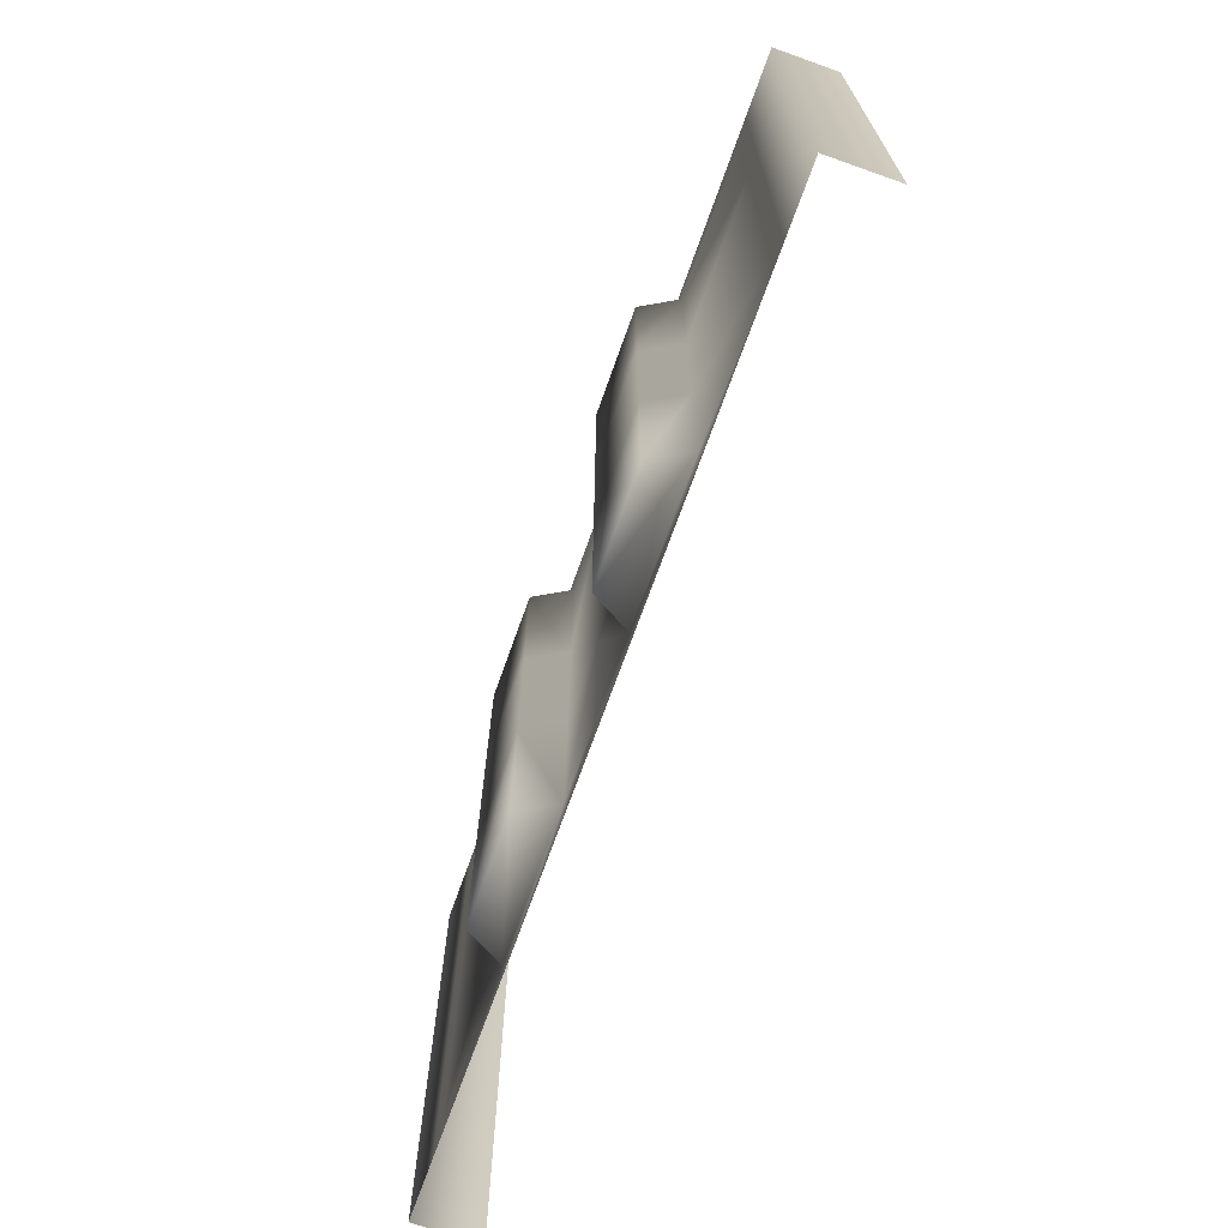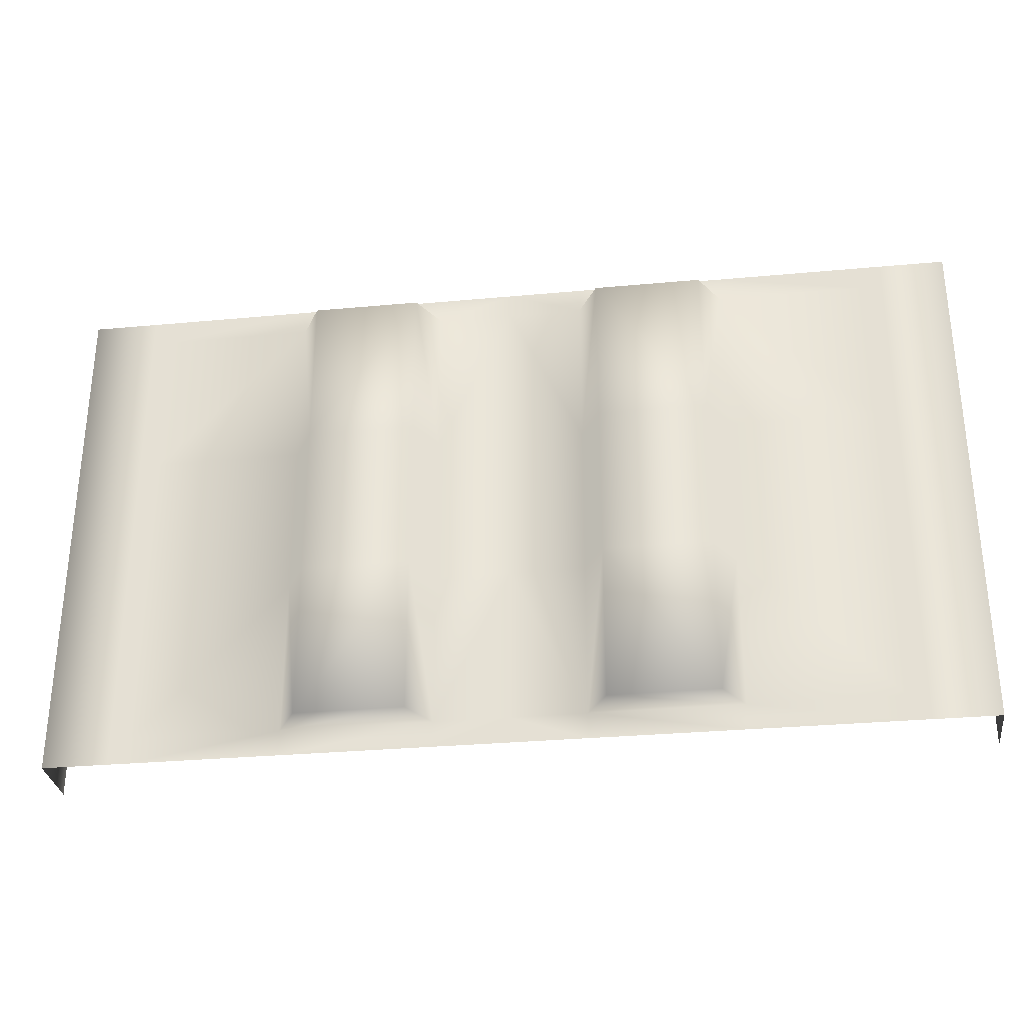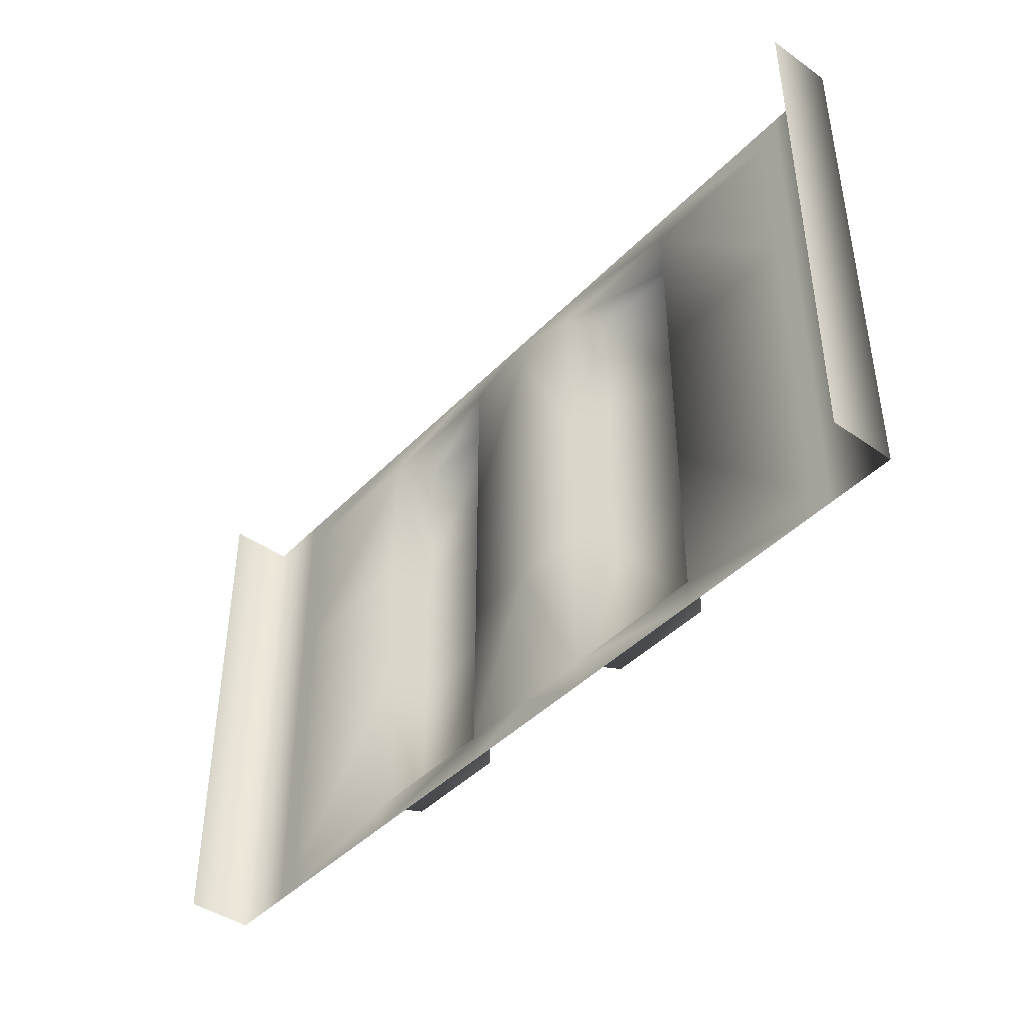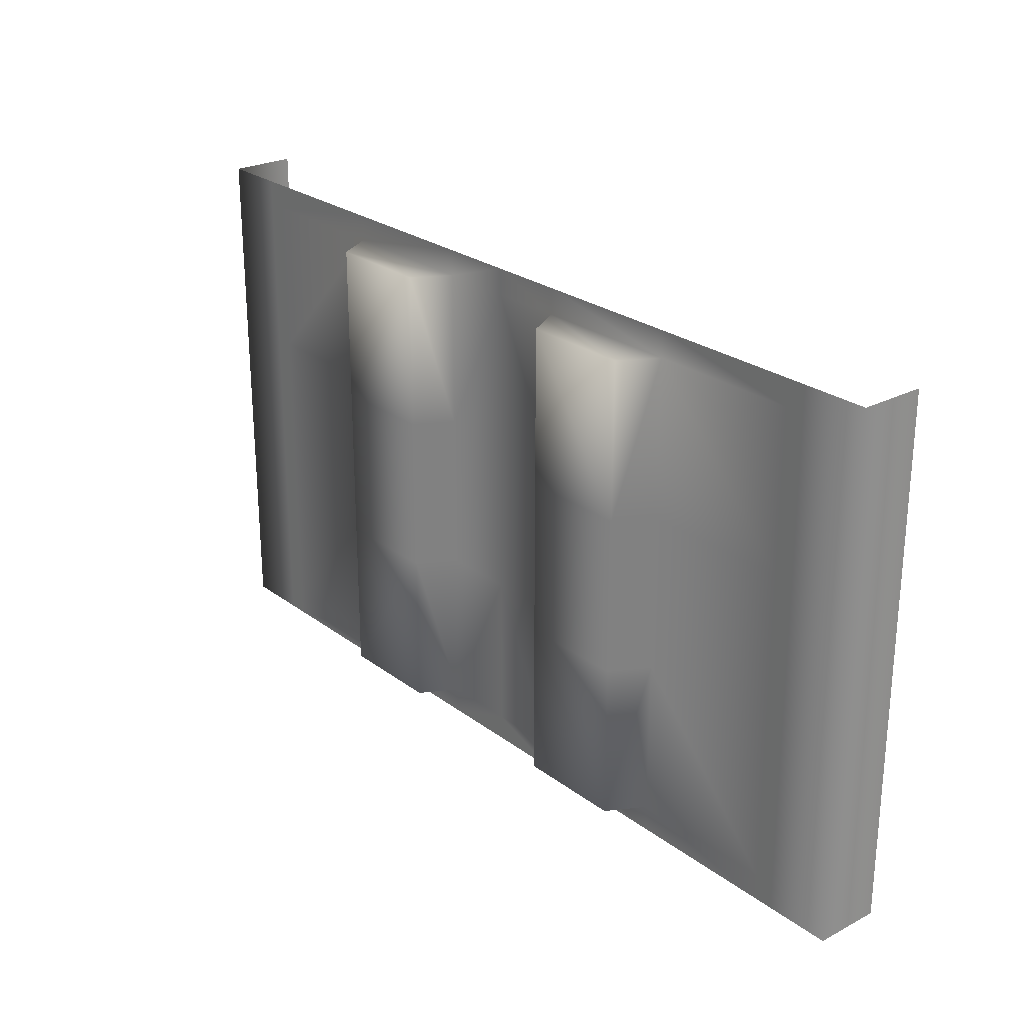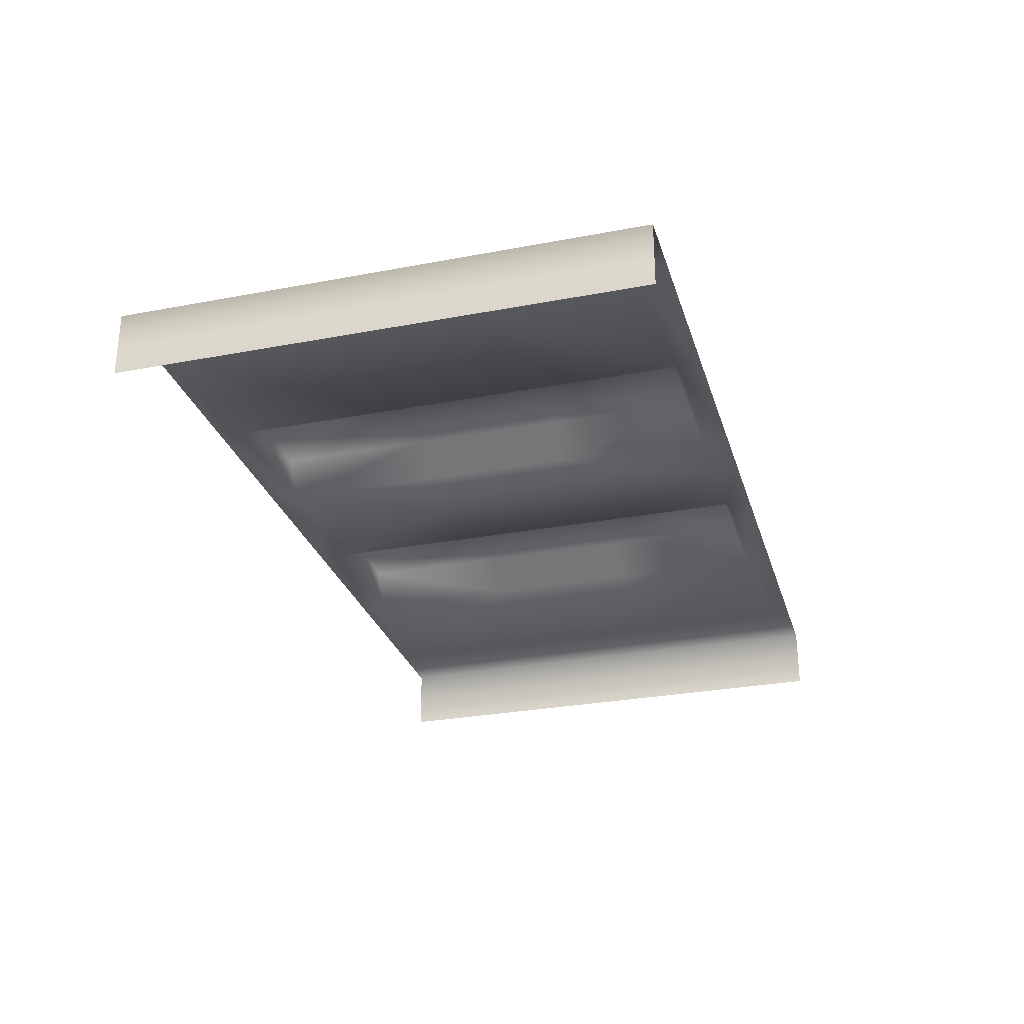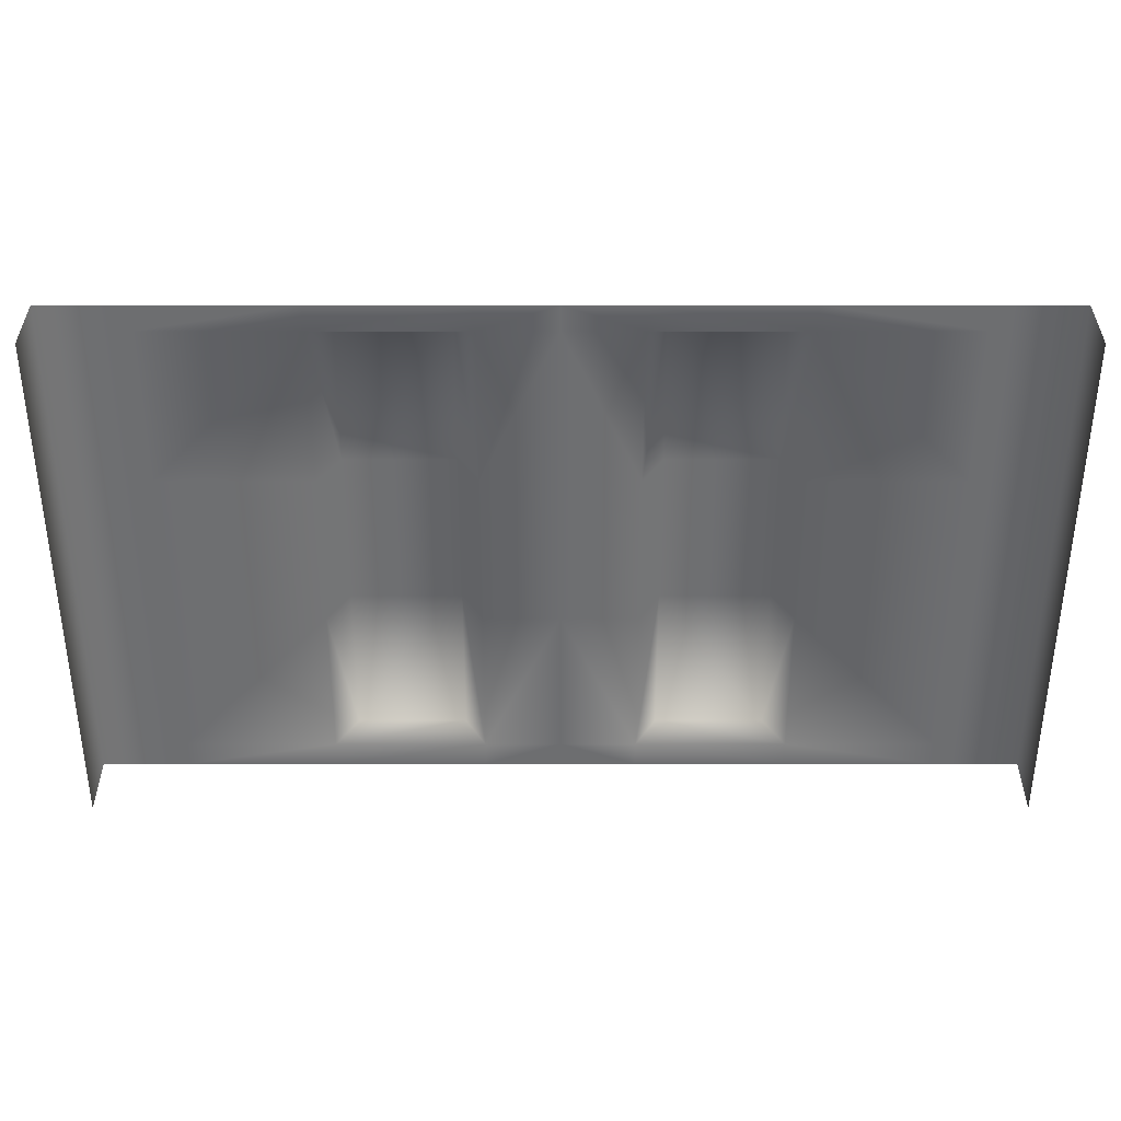
<metadata>
{"format":"obj","ext":"obj","renderer":"f3d","projection":"perspective","resolution":1024,"background":"white","views":[{"elev":-69.1,"azim":70.5,"up":"+Y"},{"elev":-30.8,"azim":7.6,"up":"+Y"},{"elev":-43.0,"azim":-129.8,"up":"+Y"},{"elev":25.2,"azim":50.1,"up":"+Y"},{"elev":-28.6,"azim":105.9,"up":"+Z"},{"elev":35.8,"azim":180.0,"up":"+Y"}]}
</metadata>
<code>
v  -0 5.201 -0
v  -0 2.799 -0
v  -0 2.799 1
v  -0 5.201 1
v  1 2.799 1
v  1 5.201 1
v  1.303 2.799 1
v  1.303 5.201 1
v  -0 0.396 -0
v  -0 -0 -0
v  -0 -0 1
v  -0 0.396 1
v  -0 7.604 1
v  -0 8 1
v  -0 8 -0
v  -0 7.604 -0
v  3.582 -0 1
v  5.861 -0 1
v  5.861 0.396 1
v  3.582 0.396 1
v  3.901 0.396 1.561
v  5.541 0.396 1.561
v  5.541 2.799 1.561
v  3.901 2.799 1.561
v  1 -0 1
v  1 0.396 1
v  1 7.604 1
v  1 8 1
v  1.303 -0 1
v  1.303 0.396 1
v  1.303 7.604 1
v  1.303 8 1
v  3.582 5.201 1
v  3.582 2.799 1
v  5.541 5.201 1.561
v  3.901 5.201 1.561
v  3.582 8 1
v  3.582 7.604 1
v  5.861 8 1
v  5.861 7.604 1
v  5.541 7.604 1.561
v  3.901 7.604 1.561
v  7 -0 1
v  7 0.396 1
v  7 2.799 1
v  5.861 2.799 1
v  5.861 5.201 1
v  7 5.201 1
v  7 8 1
v  7 7.604 1
v  14 5.201 -0
v  14 5.201 1
v  14 2.799 1
v  14 2.799 -0
v  13 5.201 1
v  13 2.799 1
v  12.7 5.201 1
v  12.7 2.799 1
v  14 0.396 -0
v  14 0.396 1
v  14 -0 1
v  14 -0 -0
v  14 7.604 1
v  14 7.604 -0
v  14 8 -0
v  14 8 1
v  10.42 -0 1
v  10.42 0.396 1
v  8.139 0.396 1
v  8.139 -0 1
v  10.1 0.396 1.561
v  10.1 2.799 1.561
v  8.459 2.799 1.561
v  8.459 0.396 1.561
v  13 0.396 1
v  13 -0 1
v  13 7.604 1
v  13 8 1
v  12.7 0.396 1
v  12.7 -0 1
v  12.7 7.604 1
v  12.7 8 1
v  10.42 5.201 1
v  10.42 2.799 1
v  8.459 5.201 1.561
v  10.1 5.201 1.561
v  10.42 8 1
v  10.42 7.604 1
v  8.139 8 1
v  8.139 7.604 1
v  8.459 7.604 1.561
v  10.1 7.604 1.561
v  8.139 2.799 1
v  8.139 5.201 1
o backwalls_pillars
g backwalls_pillars
f 1 2 3 4
f 4 3 5 6
f 6 5 7 8
f 9 10 11 12
f 2 9 12 3
f 13 14 15 16
f 4 13 16 1
f 17 18 19 20
f 21 22 23 24
f 12 11 25 26
f 3 12 26 5
f 27 28 14 13
f 6 27 13 4
f 26 25 29 30
f 5 26 30 7
f 31 32 28 27
f 8 31 27 6
f 33 8 7 34
f 35 36 24 23
f 37 32 31 38
f 39 37 38 40
f 38 31 8 33
f 41 42 36 35
f 18 43 44 19
f 20 30 29 17
f 19 44 45 46
f 34 7 30 20
f 40 38 42 41
f 38 33 36 42
f 33 34 24 36
f 34 20 21 24
f 20 19 22 21
f 19 46 23 22
f 46 47 35 23
f 47 40 41 35
f 48 47 46 45
f 49 39 40 50
f 50 40 47 48
f 51 52 53 54
f 52 55 56 53
f 55 57 58 56
f 59 60 61 62
f 54 53 60 59
f 63 64 65 66
f 52 51 64 63
f 67 68 69 70
f 71 72 73 74
f 60 75 76 61
f 53 56 75 60
f 77 63 66 78
f 55 52 63 77
f 75 79 80 76
f 56 58 79 75
f 81 77 78 82
f 57 55 77 81
f 83 84 58 57
f 85 73 72 86
f 87 88 81 82
f 89 90 88 87
f 88 83 57 81
f 91 85 86 92
f 70 69 44 43
f 68 67 80 79
f 69 93 45 44
f 84 68 79 58
f 90 91 92 88
f 88 92 86 83
f 83 86 72 84
f 84 72 71 68
f 68 71 74 69
f 69 74 73 93
f 93 73 85 94
f 94 85 91 90
f 48 45 93 94
f 49 50 90 89
f 50 48 94 90

</code>
